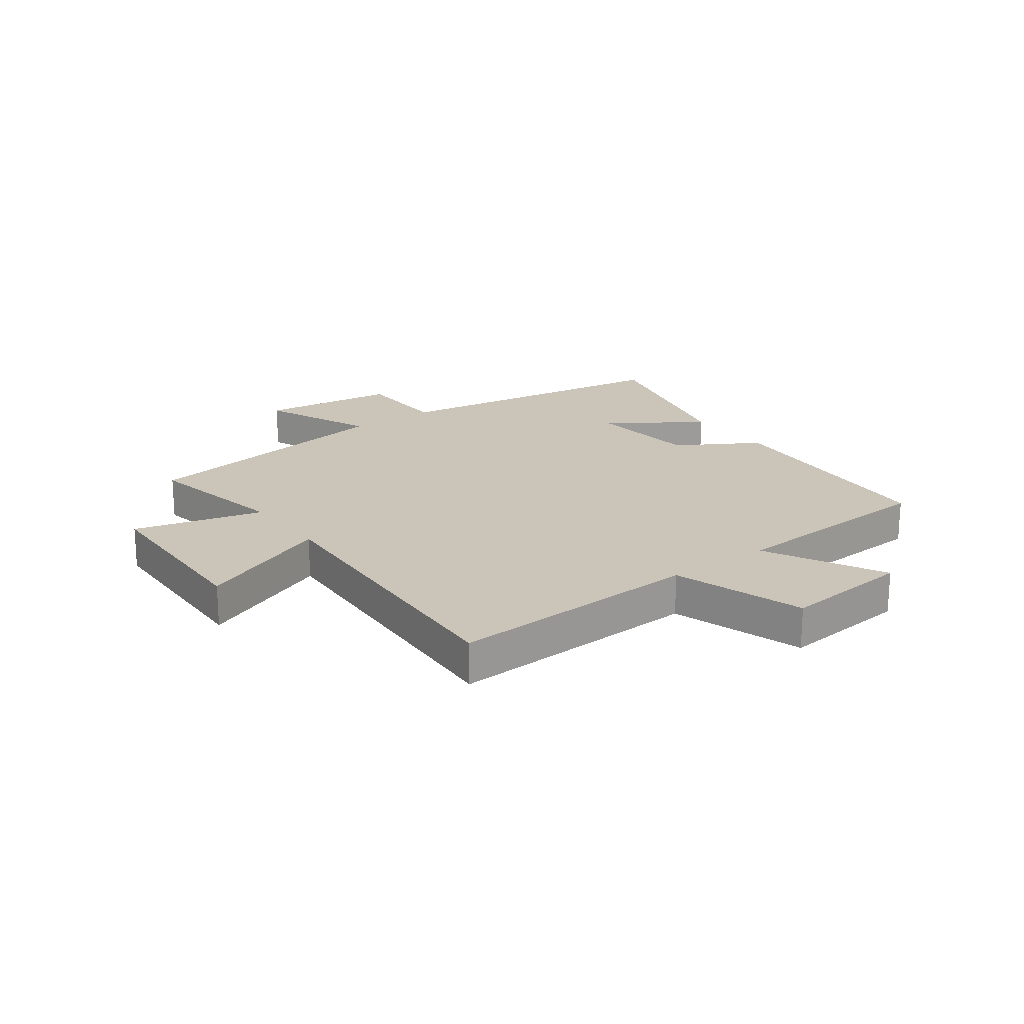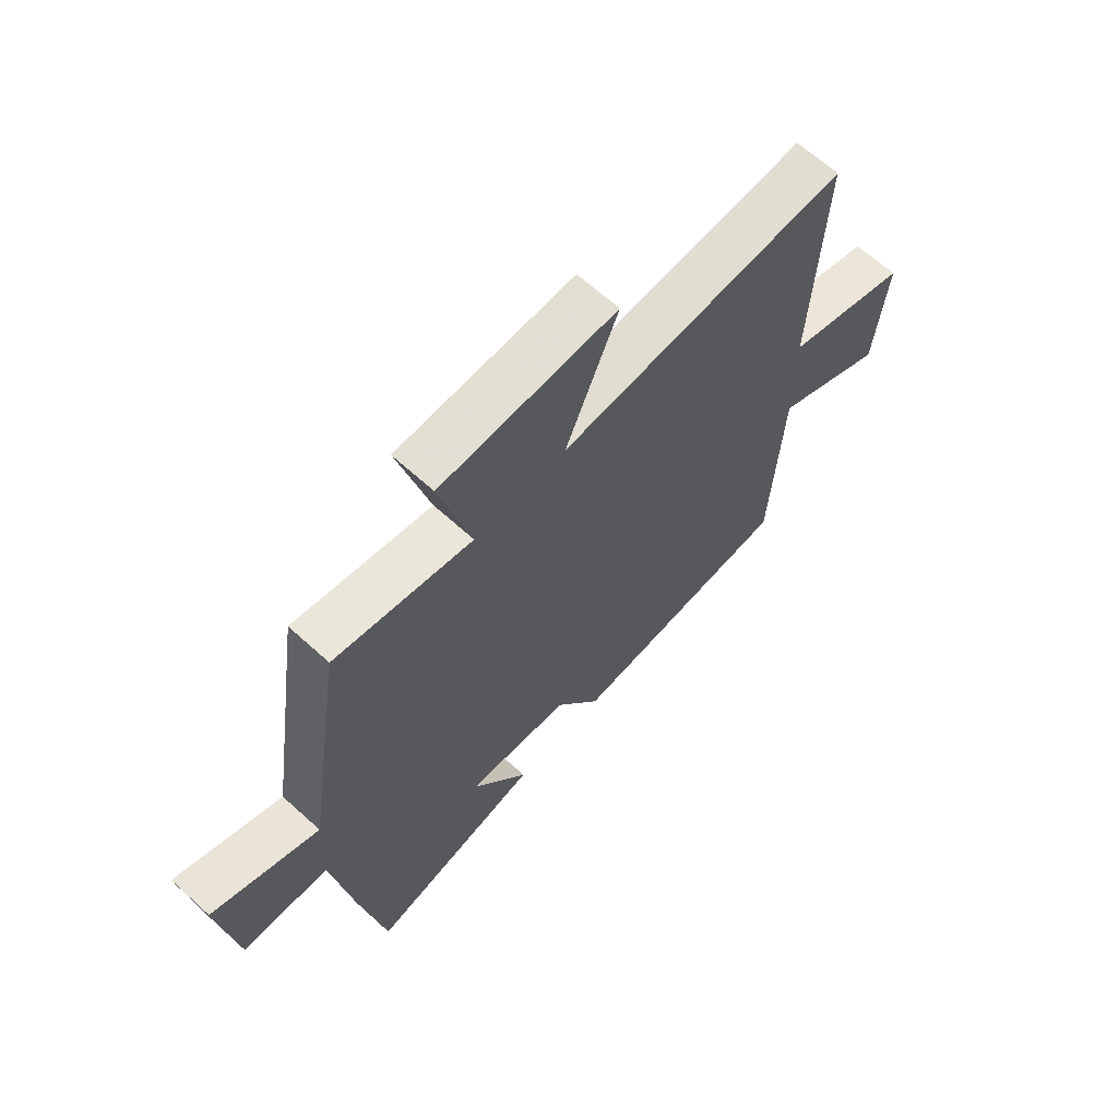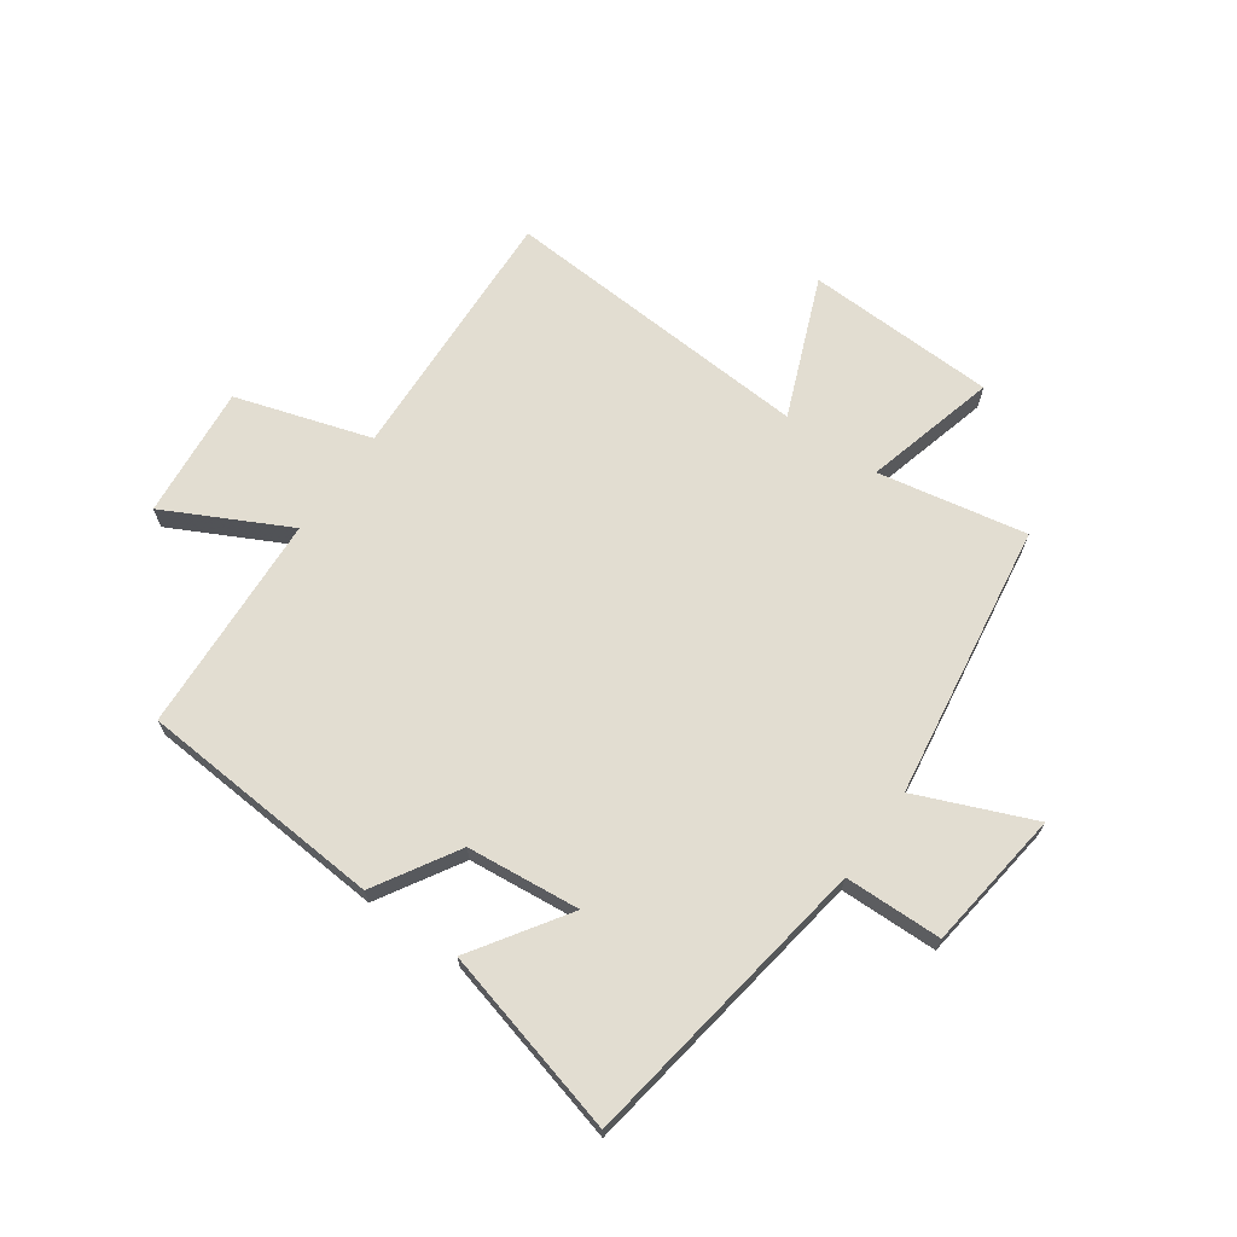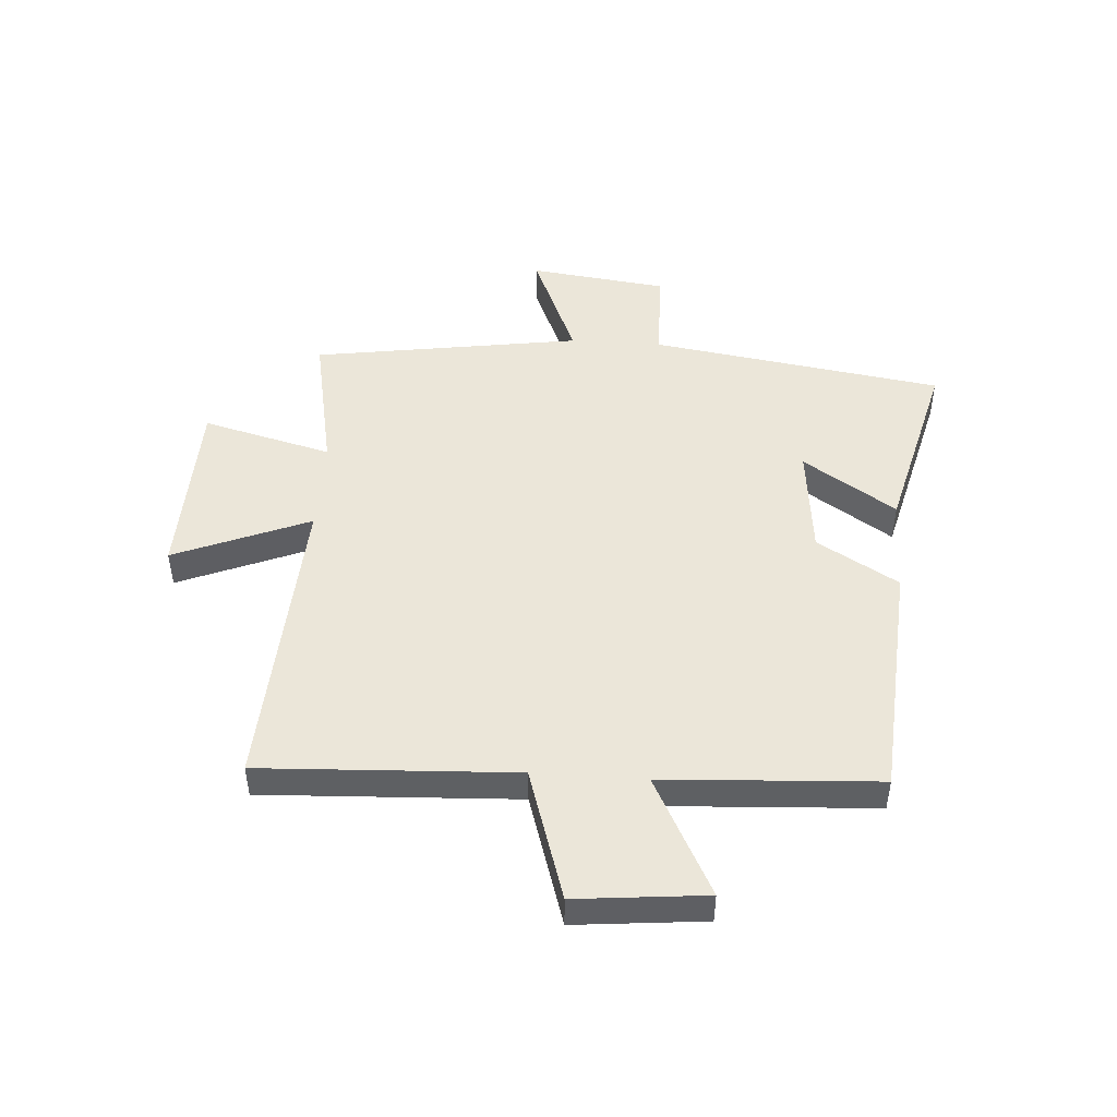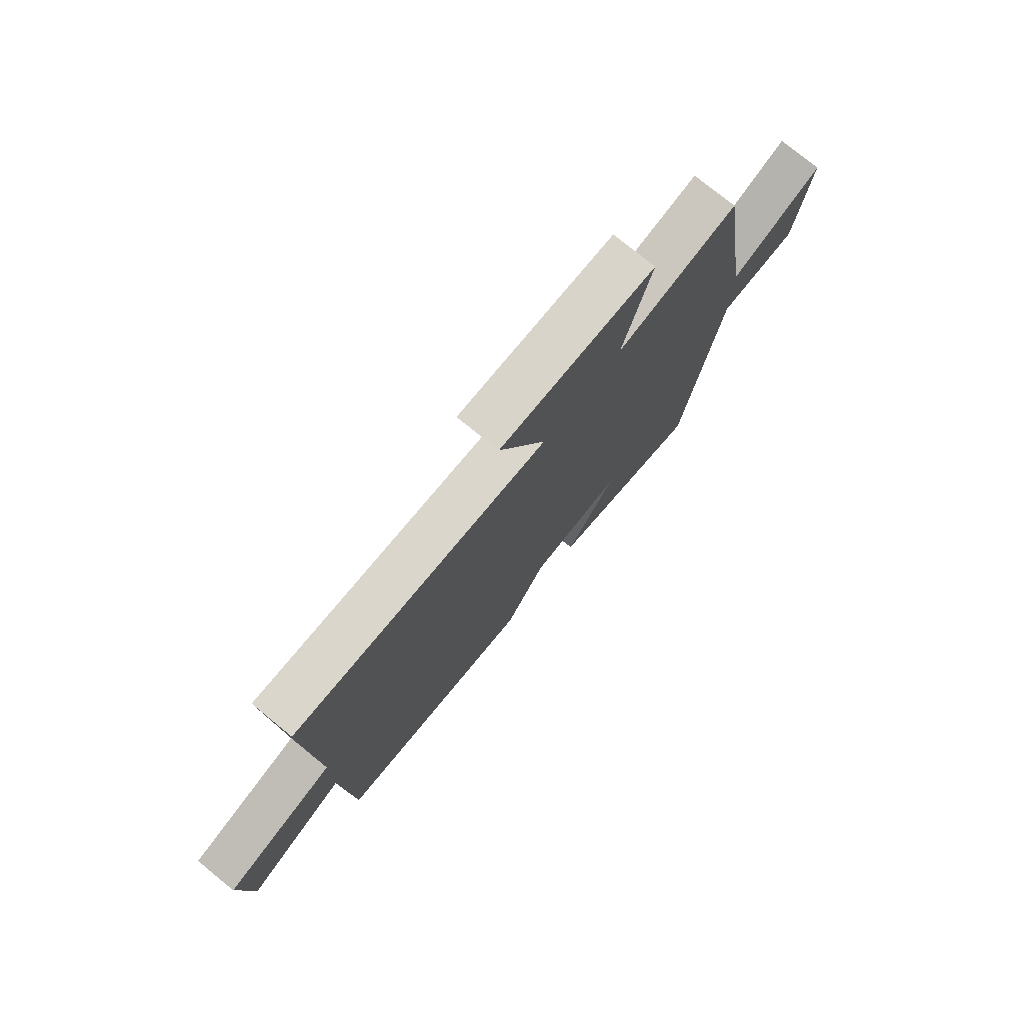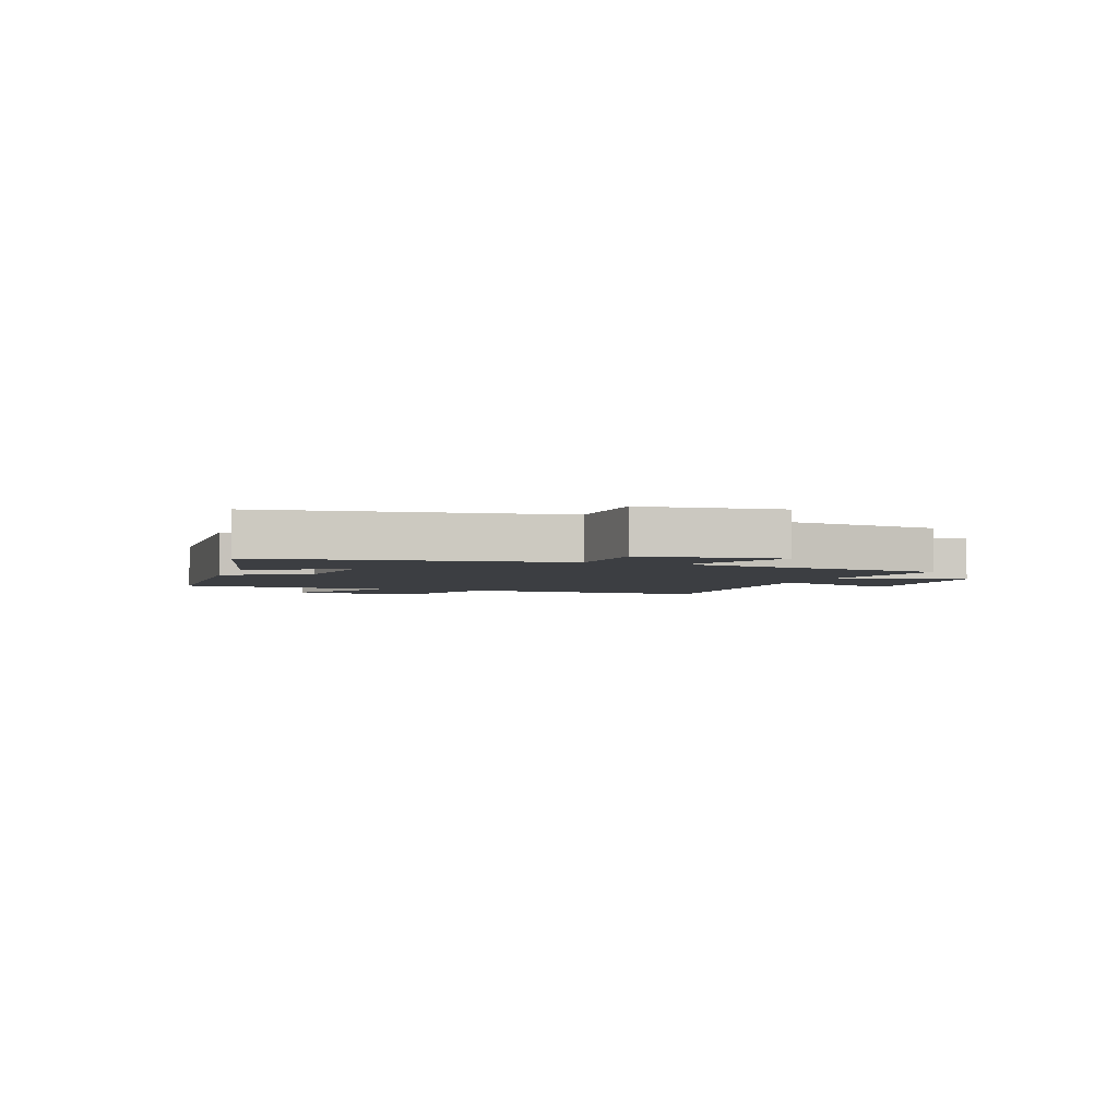
<metadata>
{"format":"obj","ext":"obj","renderer":"f3d","projection":"perspective","resolution":1024,"background":"white","views":[{"elev":20.4,"azim":53.6,"up":"+Y"},{"elev":65.4,"azim":-47.6,"up":"+Z"},{"elev":68.4,"azim":-144.6,"up":"+Y"},{"elev":47.7,"azim":93.9,"up":"+Y"},{"elev":76.6,"azim":129.1,"up":"+Z"},{"elev":-3.2,"azim":-110.2,"up":"+Y"}]}
</metadata>
<code>
v 0.521 0.07 0.531
v 0.5 0.07 0.091
v 0.728 0.07 0.019
v 0.706 0.07 -0.205
v 0.5 0.07 -0.099
v 0.479 0.07 -0.471
v 0.064 0.07 -0.5
v -0.019 0.07 -0.36
v -0.211 0.07 -0.34
v -0.106 0.07 -0.5
v -0.423 0.07 -0.581
v -0.5 0.07 -0.075
v -0.665 0.07 -0.071
v -0.695 0.07 0.167
v -0.5 0.07 0.085
v -0.429 0.07 0.549
v -0.178 0.07 0.5
v -0.236 0.07 0.724
v 0.086 0.07 0.734
v -0.01 0.07 0.5
v 0.521 0 0.531
v 0.5 0 0.091
v 0.728 0 0.019
v 0.706 0 -0.205
v 0.5 0 -0.099
v 0.479 0 -0.471
v 0.064 0 -0.5
v -0.019 0 -0.36
v -0.211 0 -0.34
v -0.106 0 -0.5
v -0.423 0 -0.581
v -0.5 0 -0.075
v -0.665 0 -0.071
v -0.695 0 0.167
v -0.5 0 0.085
v -0.429 0 0.549
v -0.178 0 0.5
v -0.236 0 0.724
v 0.086 0 0.734
v -0.01 0 0.5
f 17 18 19 20
f 15 16 17
f 15 17 20
f 12 13 14 15
f 11 12 15
f 10 11 15
f 9 10 15
f 20 1 2
f 15 20 2
f 9 15 2
f 8 9 2
f 7 8 2
f 6 7 2
f 5 6 2
f 2 3 4 5
f 40 39 38 37
f 37 36 35
f 40 37 35
f 35 34 33 32
f 35 32 31
f 35 31 30
f 35 30 29
f 22 21 40
f 22 40 35
f 22 35 29
f 22 29 28
f 22 28 27
f 22 27 26
f 22 26 25
f 25 24 23 22
f 1 21 22 2
f 2 22 23 3
f 3 23 24 4
f 4 24 25 5
f 5 25 26 6
f 6 26 27 7
f 7 27 28 8
f 8 28 29 9
f 9 29 30 10
f 10 30 31 11
f 11 31 32 12
f 12 32 33 13
f 13 33 34 14
f 14 34 35 15
f 15 35 36 16
f 16 36 37 17
f 17 37 38 18
f 18 38 39 19
f 19 39 40 20
f 20 40 21 1

</code>
